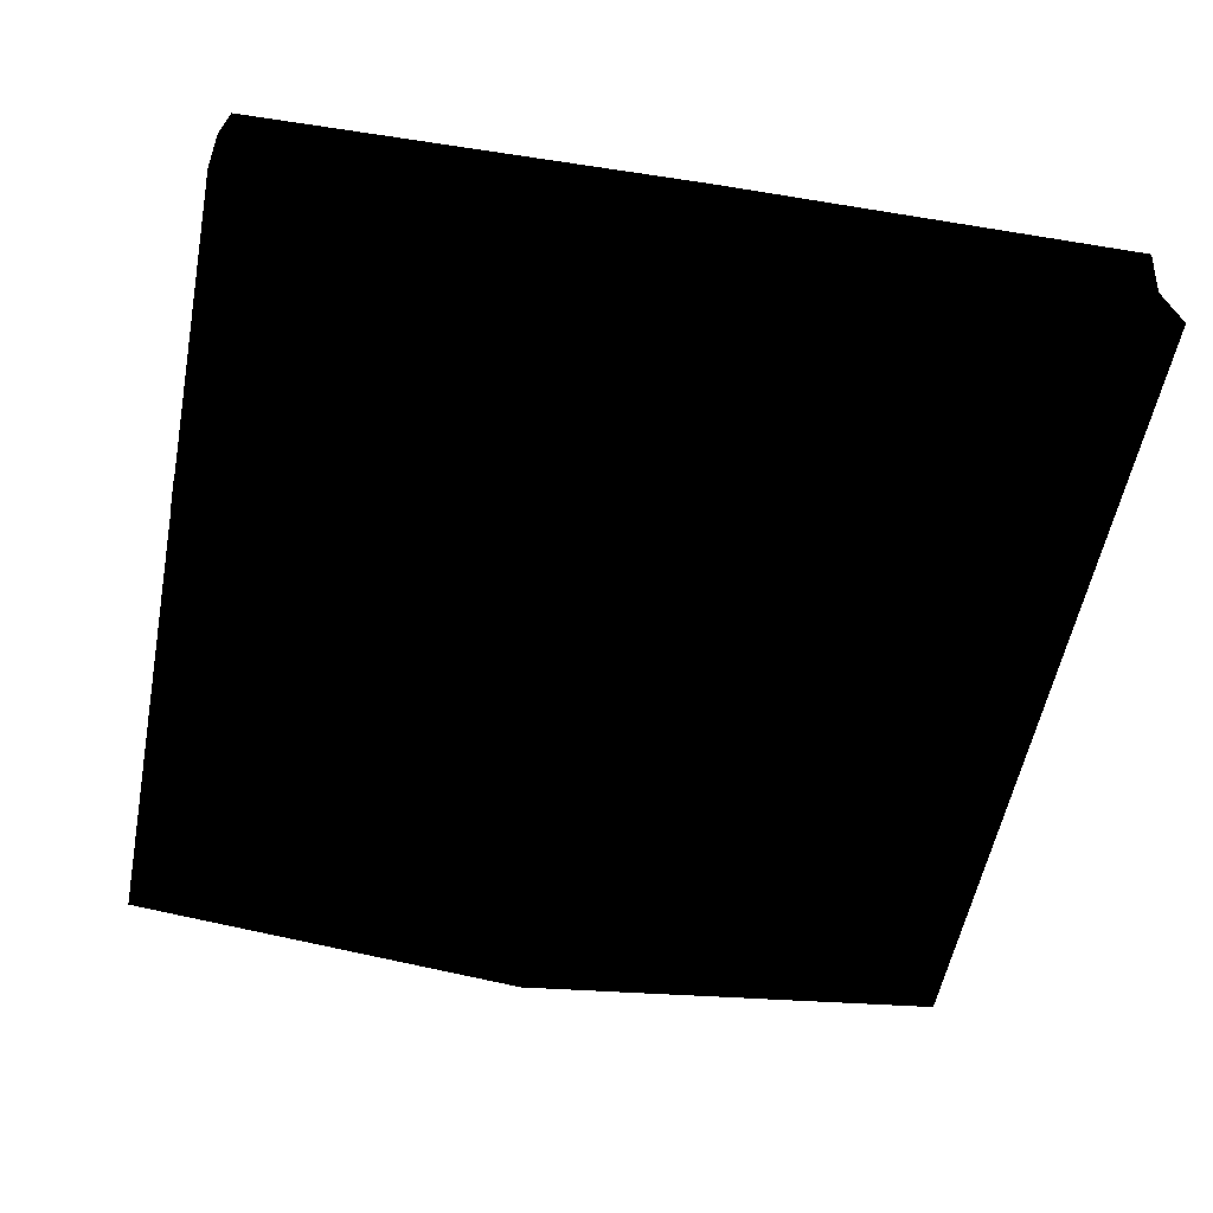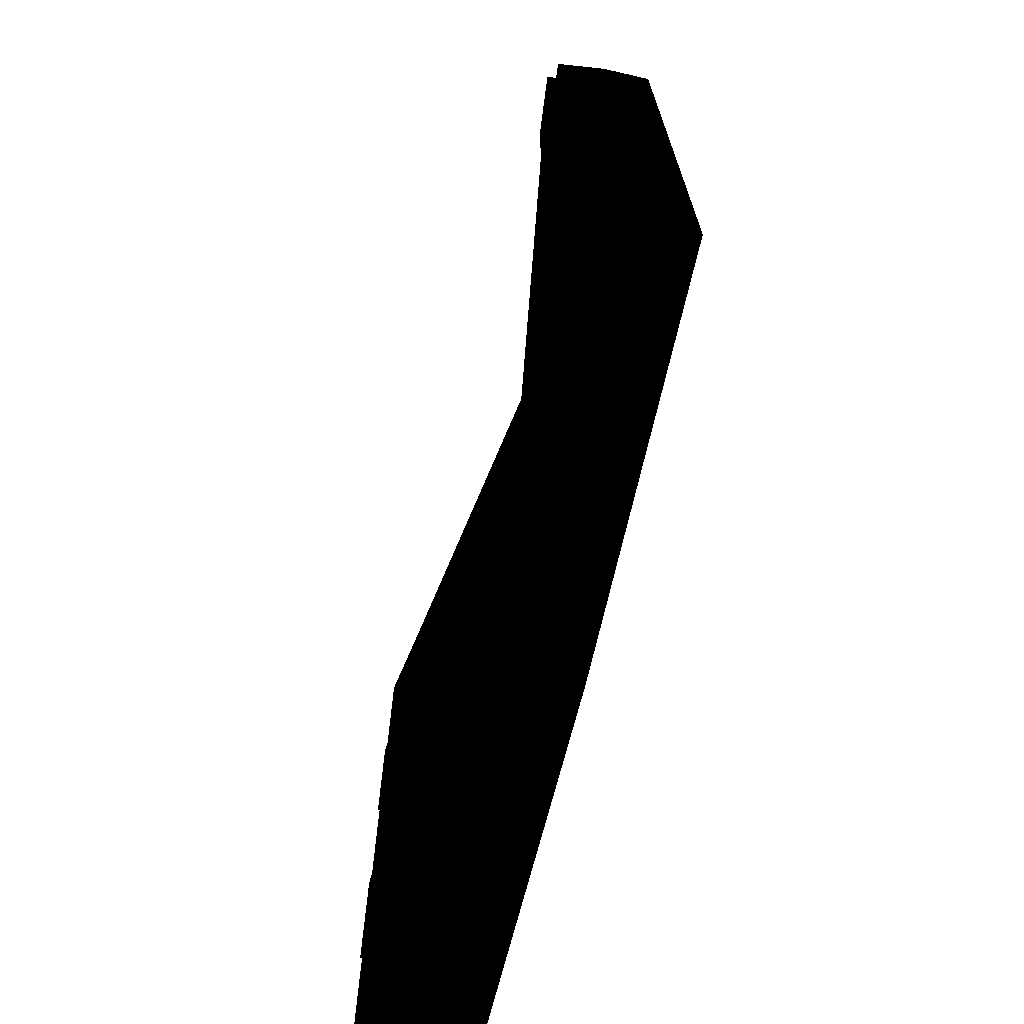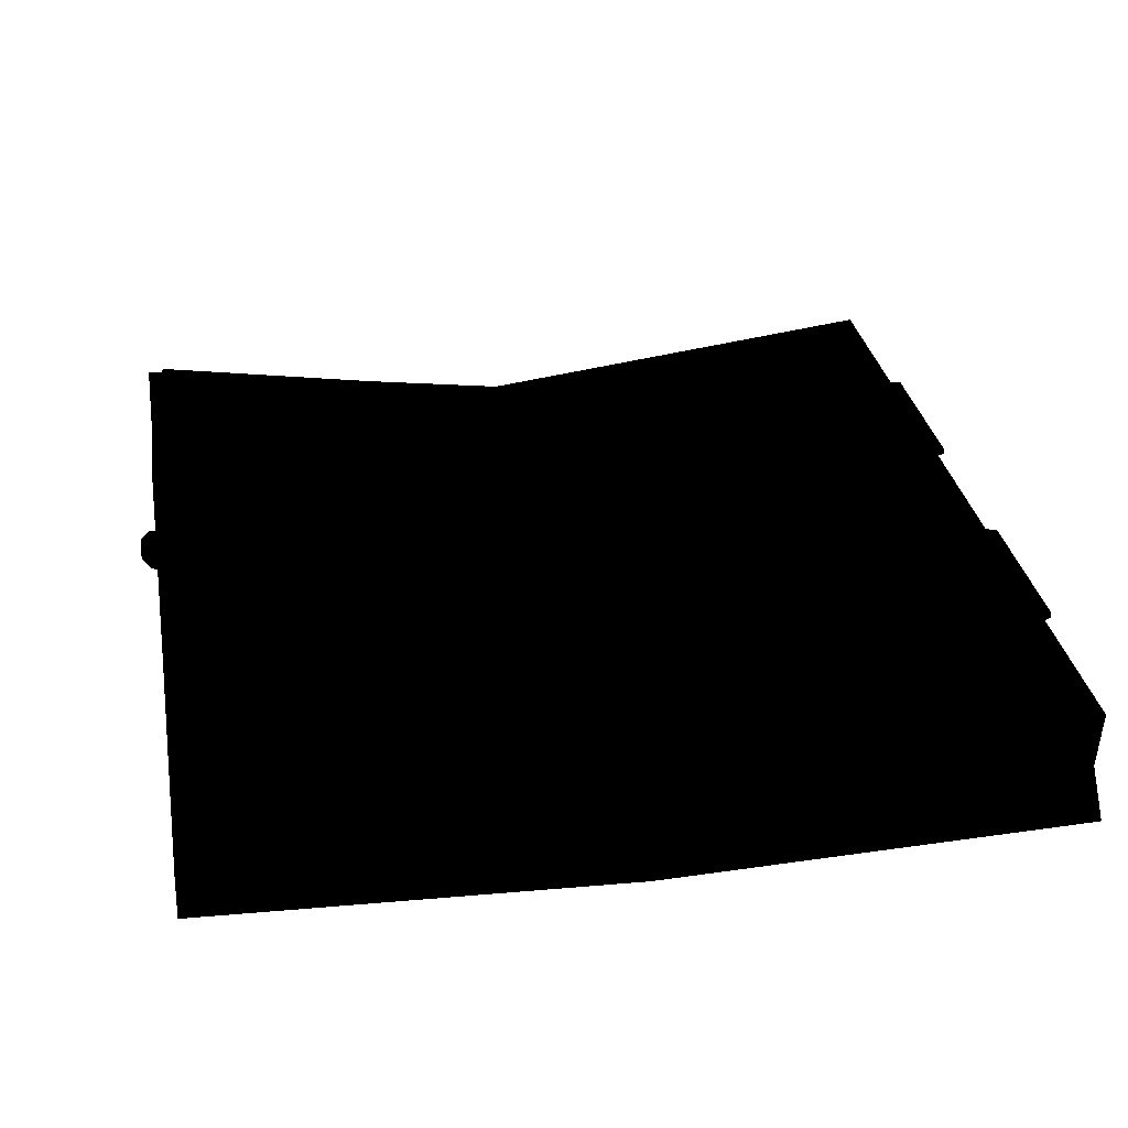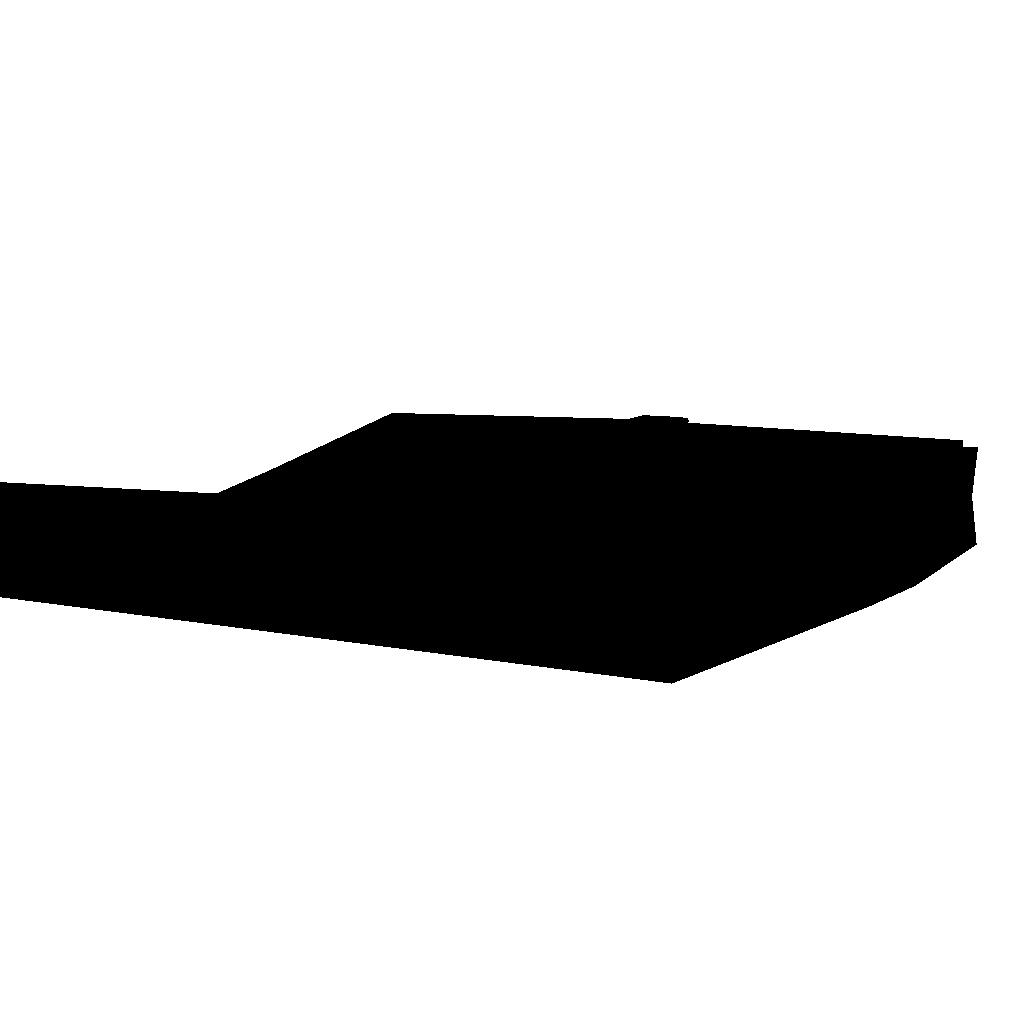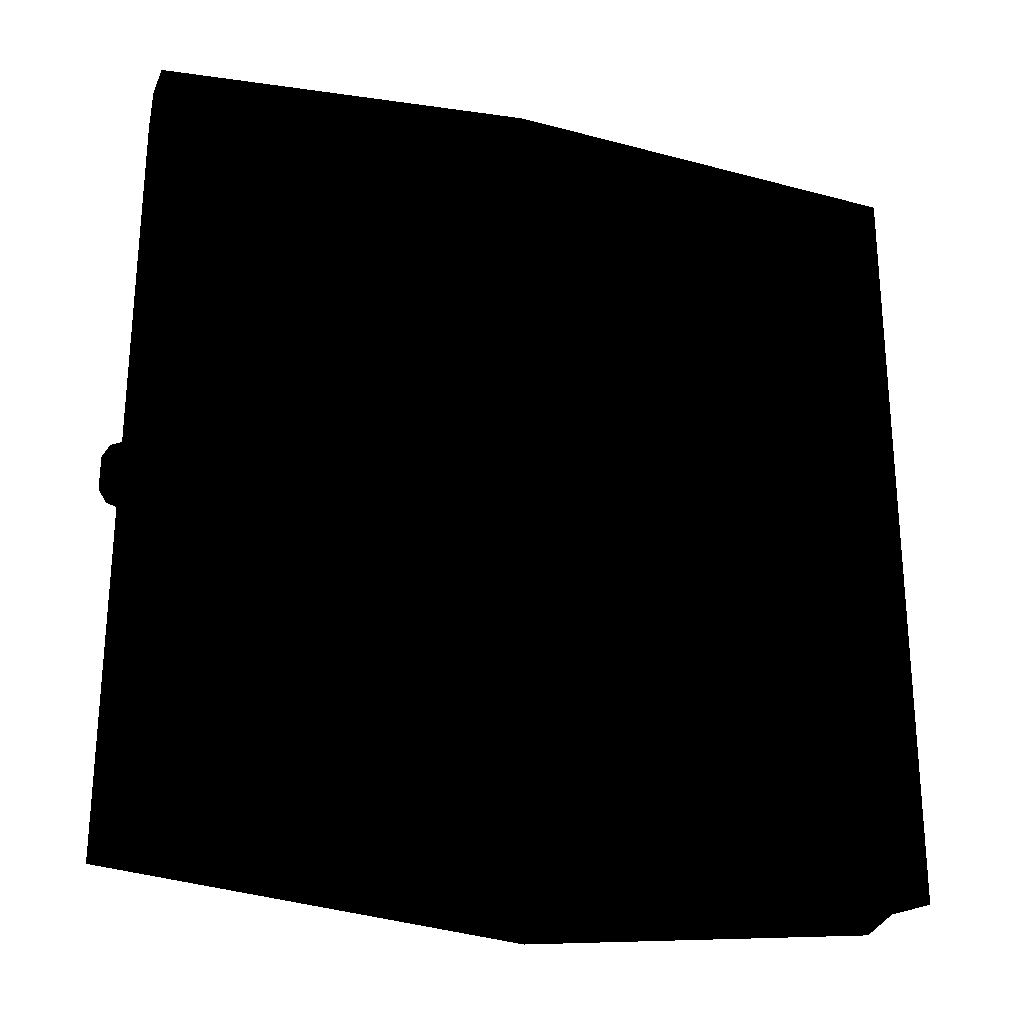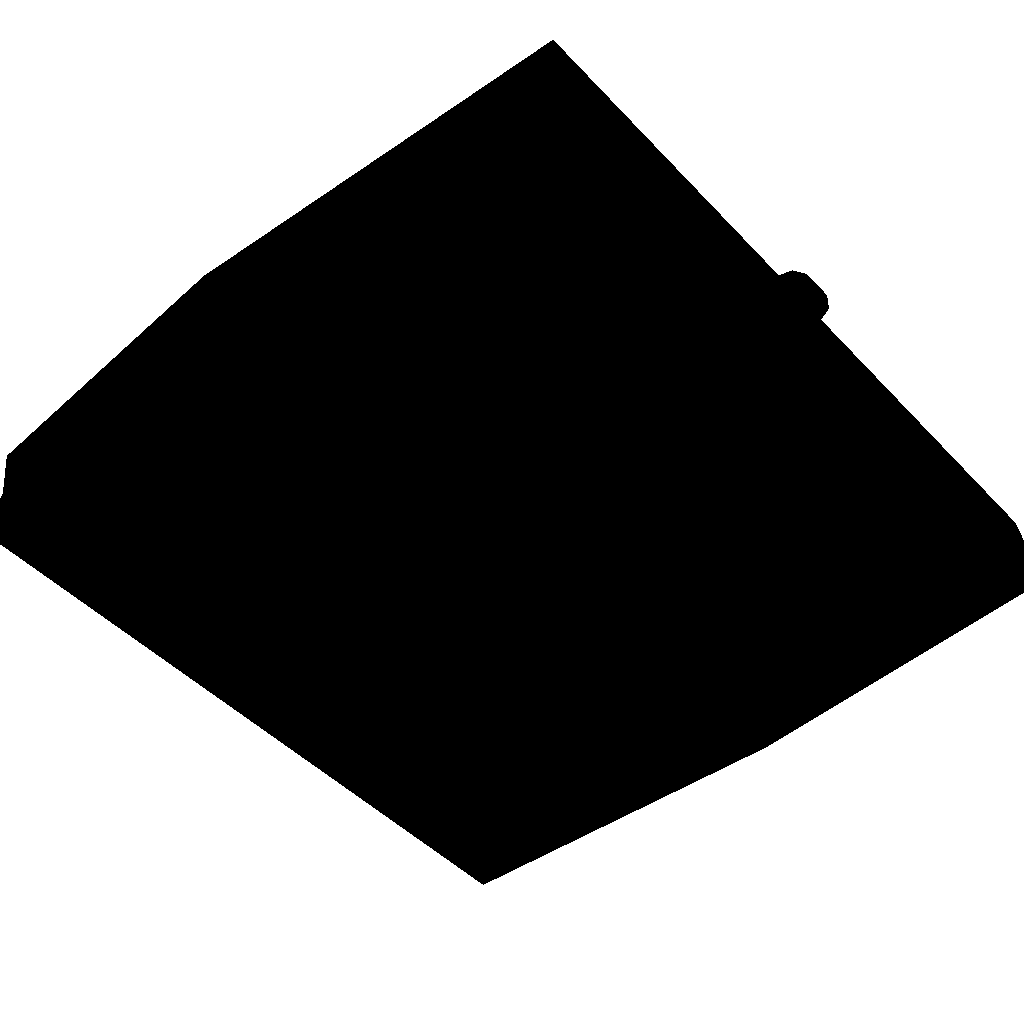
<metadata>
{"format":"obj","ext":"obj","renderer":"f3d","projection":"perspective","resolution":1024,"background":"white","views":[{"elev":-53.6,"azim":169.3,"up":"+Z"},{"elev":-70.8,"azim":76.6,"up":"+Y"},{"elev":30.9,"azim":170.1,"up":"+Z"},{"elev":9.1,"azim":-60.4,"up":"+Z"},{"elev":-26.3,"azim":161.2,"up":"+Y"},{"elev":-47.0,"azim":40.8,"up":"+Z"}]}
</metadata>
<code>
v 8.72 -0.5137 1.336
v 8.879 -0.2328 1.407
v 8.694 -0.5137 1.417
v 8.185 -0.6949 1.36
v 8.211 -0.6949 1.213
v -8.867 -4.841 1.237
v -8.879 -4.841 1.103
v -8.669 -4.927 1.085
v -8.658 -4.927 1.22
v -8.879 -4.841 1.103
v -8.879 -1.513 1.103
v -8.669 -1.427 1.085
v -8.669 -4.927 1.085
v -8.879 -1.513 1.103
v -8.867 -1.513 1.237
v -8.658 -1.427 1.22
v -8.669 -1.427 1.085
v -8.879 2.166 1.103
v -8.867 2.166 1.237
v -8.867 5.481 1.237
v -8.879 5.481 1.103
v -8.879 -4.841 1.103
v -8.867 -4.841 1.237
v -8.867 -1.513 1.237
v -8.879 -1.513 1.103
v 0 -9.967 -0.79
v 0.03211 -9.973 -0.7974
v 0.1027 -9.246 -0.278
v 3.612 -9.389 0.03146
v 1.904 -9.105 0.03146
v 8.517 -8.588 1.167
v 8.52 -8.484 0.03146
v 8.52 -8.474 -0.08033
v 8.669 -8.588 -1.328
v 0.0311 -8.948 -1.354
v 0 -9.236 -0.2604
v -1.707 -9.077 0.03146
v -3.539 -9.338 0.03146
v -8.658 -8.427 1.22
v -8.617 -8.316 0.03146
v -8.615 -8.311 -0.02594
v 0 -9.967 -0.7946
v 0 -9.968 -0.7992
v 0 -8.946 -1.353
v -8.866 -8.427 -1.272
v 0 9.97 -0.7992
v 0 9.288 -1.353
v -8.866 9.073 -1.272
v -8.615 8.957 -0.02594
v -8.617 8.962 0.03146
v -3.539 9.603 0.03146
v -8.658 9.073 1.22
v -1.707 9.008 0.03146
v 0 8.992 -0.2604
v 0 9.97 -0.79
v 0 9.969 -0.7946
v 0.03211 9.973 -0.7974
v 0.0311 9.289 -1.354
v 8.669 8.912 -1.328
v 8.645 9.035 -0.2336
v 4.17 9.456 0.03146
v 8.615 9.006 0.03146
v 8.517 8.912 0.9022
v 2.309 8.97 0.03146
v 0.1027 8.991 -0.278
v 8.72 0.8386 1.336
v 8.694 0.8386 1.417
v 8.879 0.5577 1.407
v 8.211 1.02 1.213
v 8.185 1.02 1.36
v -8.364 -8.132 1.195
v -8.364 0 1.195
v -8.658 -4.927 1.22
v -8.658 -8.427 1.22
v 2.813 0.2635 0.03146
v 8.185 1.02 1.36
v 8.185 8.618 1.095
v 1.49 8.672 0.03146
v 0.09051 8.683 -0.191
v 0.9417 0 -0.4314
v 0.03563 0 -0.649
v 0.03483 -0.1277 -0.6558
v 0 0 -0.6413
v 0 -0.1258 -0.6481
v -2.344 0 -0.1316
v -1.266 8.699 0.03146
v -3.083 0.03971 0.03146
v -8.364 8.778 1.195
v -8.364 0.3231 1.195
v -8.658 2.073 1.22
v -8.658 0 1.22
v -8.658 -1.427 1.22
v -8.867 -1.513 1.237
v -8.867 -4.841 1.237
v 0 8.684 -0.1761
v -3.083 0 0.03146
v -8.867 5.481 1.237
v -8.867 2.166 1.237
v -8.658 5.573 1.22
v -8.658 9.073 1.22
v -1.266 -8.809 0.03146
v 0 -8.93 -0.1761
v 0.09051 -8.939 -0.191
v 1.251 -8.846 0.03146
v 2.813 -0.321 0.03146
v 8.185 -8.293 1.36
v 8.185 -0.6949 1.36
v 2.813 -0.02878 0.03146
v 3.622 0 0.2314
v 2.813 0 0.03146
v 8.185 0.1624 1.36
v 8.185 0.1624 1.36
v 8.185 0 1.36
v 8.185 1.02 1.36
v 8.185 0 1.36
v 8.879 0 1.407
v 8.879 -0.2328 1.407
v 8.694 -0.5137 1.417
v 8.879 0.5577 1.407
v 8.694 0.8386 1.417
v -1.266 8.699 0.03146
v -1.676 8.703 0.03146
v -8.364 8.778 1.195
v 0 8.684 -0.1761
v 0 8.685 -0.2601
v 0.09051 8.683 -0.191
v 0.1027 8.683 -0.278
v 2.265 8.666 0.03146
v 1.49 8.672 0.03146
v 8.185 8.618 1.095
v 8.223 8.618 0.8843
v -8.658 -1.427 1.22
v -8.658 0 1.22
v -8.669 -1.427 1.085
v -8.669 -4.927 1.085
v -8.617 -8.316 0.03146
v -8.658 -8.427 1.22
v -8.658 -4.927 1.22
v -8.866 0.3231 -1.272
v -8.615 8.957 -0.02594
v -8.866 9.073 -1.272
v -8.857 0 -1.225
v -8.866 0 -1.272
v -8.866 -8.427 -1.272
v -8.615 -8.311 -0.02594
v -8.754 0 0.03146
v -8.669 0 1.085
v -8.658 2.073 1.22
v -8.669 2.073 1.085
v -8.669 5.573 1.085
v -8.617 8.962 0.03146
v -8.658 9.073 1.22
v -8.658 5.573 1.22
v -8.867 2.166 1.237
v -8.879 2.166 1.103
v -8.669 2.073 1.085
v -8.658 2.073 1.22
v -8.879 2.166 1.103
v -8.879 5.481 1.103
v -8.669 5.573 1.085
v -8.669 2.073 1.085
v -8.879 5.481 1.103
v -8.867 5.481 1.237
v -8.658 5.573 1.22
v -8.669 5.573 1.085
v 8.211 -0.6949 1.213
v 8.185 -0.6949 1.36
v 8.185 -8.293 1.36
v 8.223 -8.293 1.149
v 8.211 1.02 1.213
v 8.223 8.618 0.8843
v 8.185 8.618 1.095
v 8.185 1.02 1.36
v 8.223 0 1.019
v 8.223 -8.293 1.149
v 8.517 -8.588 1.167
v 8.517 0 1.037
v 8.517 8.912 0.9022
v 8.223 8.618 0.8843
v 8.211 0 1.213
v 8.211 -0.6949 1.213
v 8.223 -8.293 1.149
v 8.223 0 1.019
v 8.223 8.618 0.8843
v 8.211 1.02 1.213
v 8.669 0 -1.328
v 8.666 0 -1.305
v 8.669 -8.588 -1.328
v 8.52 -8.474 -0.08033
v 8.581 0 0.03146
v 8.52 -8.484 0.03146
v 8.517 -8.588 1.167
v 8.517 0 1.037
v 8.517 8.912 0.9022
v 8.615 9.006 0.03146
v 8.645 9.035 -0.2336
v 8.669 0.1624 -1.328
v 8.669 8.912 -1.328
v -1.676 -8.769 0.03146
v -1.266 -8.809 0.03146
v -8.364 -8.132 1.195
v 0 -8.929 -0.2601
v 0 -8.93 -0.1761
v 0.09051 -8.939 -0.191
v 0.1027 -8.939 -0.278
v 1.629 -8.817 0.03146
v 1.863 -8.799 0.03146
v 8.223 -8.293 1.149
v 8.185 -8.293 1.36
v 1.251 -8.846 0.03146
v 8.669 8.912 -1.328
v 8.669 0.1624 -1.328
v 0.0311 9.289 -1.354
v 0.0311 0.1706 -1.354
v 0.0311 0 -1.354
v 8.669 0 -1.328
v 8.669 -8.588 -1.328
v 0.0311 -8.948 -1.354
v 0 -8.946 -1.353
v 0 0 -1.353
v -8.866 -8.427 -1.272
v -8.866 0 -1.272
v -8.866 0.3231 -1.272
v 0 0.1712 -1.353
v -8.866 9.073 -1.272
v 0 9.288 -1.353
v 8.879 -0.2328 1.407
v 8.72 -0.5137 1.336
v 8.211 -0.6949 1.213
v 8.879 0 1.407
v 8.211 0 1.213
v 8.211 1.02 1.213
v 8.879 0.5577 1.407
v 8.72 0.8386 1.336
v -8.364 8.778 1.195
v -1.676 8.703 0.03146
v -8.658 9.073 1.22
v -1.707 9.008 0.03146
v 0 8.685 -0.2601
v 0 8.992 -0.2604
v 0.1027 8.683 -0.278
v 0.1027 8.991 -0.278
v 2.309 8.97 0.03146
v 2.265 8.666 0.03146
v 8.223 8.618 0.8843
v 8.517 8.912 0.9022
v 8.223 -8.293 1.149
v 1.863 -8.799 0.03146
v 8.517 -8.588 1.167
v 1.904 -9.105 0.03146
v 0.1027 -8.939 -0.278
v 0.1027 -9.246 -0.278
v 0 -9.236 -0.2604
v 0 -8.929 -0.2601
v -1.676 -8.769 0.03146
v -1.707 -9.077 0.03146
v -8.364 -8.132 1.195
v -8.658 -8.427 1.22
g pizzabox
f 112 113 114
f 6 7 8
f 9 6 8
f 10 11 12
f 13 10 12
f 14 15 16
f 17 14 16
f 18 19 20
f 21 18 20
f 22 23 24
f 25 22 24
f 154 155 156
f 157 154 156
f 158 159 160
f 161 158 160
f 162 163 164
f 165 162 164
f 166 167 168
f 169 166 168
f 170 171 172
f 173 170 172
f 227 228 229
f 230 227 229
f 231 230 229
f 230 231 232
f 233 230 232
f 234 233 232
f 1 2 3
f 1 3 4
f 5 1 4
f 66 67 68
f 67 66 69
f 70 67 69
f 121 122 123
f 121 124 122
f 124 125 122
f 125 124 126
f 127 125 126
f 128 127 126
f 129 128 126
f 128 129 130
f 131 128 130
f 135 137 138
f 137 135 136
f 135 134 136
f 132 133 134
f 133 147 134
f 147 133 148
f 149 147 148
f 147 146 134
f 147 149 146
f 146 136 134
f 149 150 146
f 150 153 152
f 152 151 150
f 151 146 150
f 146 151 140
f 136 146 142
f 142 146 140
f 145 136 142
f 145 142 144
f 142 143 144
f 143 142 139
f 139 142 140
f 139 140 141
f 199 200 201
f 199 202 200
f 202 203 200
f 203 202 204
f 202 205 204
f 205 206 204
f 206 210 204
f 207 206 205
f 210 206 209
f 206 207 208
f 209 206 208
f 235 236 237
f 236 238 237
f 236 239 238
f 239 240 238
f 240 239 241
f 242 240 241
f 243 242 241
f 244 243 241
f 243 244 245
f 246 243 245
f 247 248 249
f 248 250 249
f 250 248 251
f 252 250 251
f 253 252 251
f 254 253 251
f 253 254 255
f 256 253 255
f 256 255 257
f 258 256 257
f 174 175 176
f 177 174 176
f 174 177 178
f 179 174 178
f 180 181 182
f 183 180 182
f 180 183 184
f 185 180 184
f 196 197 198
f 197 196 187
f 187 186 197
f 186 187 188
f 196 195 187
f 187 189 188
f 195 190 187
f 187 190 189
f 190 195 194
f 190 191 189
f 193 190 194
f 191 190 192
f 190 193 192
f 93 94 73
f 92 93 73
f 74 71 73
f 92 73 72
f 71 72 73
f 91 92 72
f 91 72 90
f 97 98 90
f 99 97 90
f 96 72 71
f 101 96 71
f 72 89 90
f 72 96 89
f 99 90 88
f 89 88 90
f 100 99 88
f 89 87 88
f 96 87 89
f 87 86 88
f 87 96 85
f 87 85 86
f 96 101 85
f 101 102 85
f 85 83 86
f 83 95 86
f 102 84 85
f 84 83 85
f 84 102 103
f 95 83 79
f 82 84 103
f 83 84 82
f 103 104 82
f 83 81 79
f 81 83 82
f 81 80 79
f 80 81 82
f 80 75 79
f 75 78 79
f 78 75 77
f 75 76 77
f 119 120 76
f 116 119 76
f 76 75 111
f 115 116 76
f 75 110 111
f 110 75 80
f 110 80 82
f 109 115 111
f 110 109 111
f 116 115 107
f 115 109 107
f 117 116 107
f 118 117 107
f 110 108 109
f 109 108 107
f 108 110 82
f 108 105 107
f 105 108 82
f 107 105 106
f 104 105 82
f 105 104 106
f 211 212 213
f 212 214 213
f 214 224 213
f 224 226 213
f 226 224 225
f 224 223 225
f 224 220 223
f 220 224 214
f 220 222 223
f 222 220 221
f 220 219 221
f 215 220 214
f 219 220 215
f 215 214 212
f 218 219 215
f 216 215 212
f 218 215 217
f 215 216 217
f 40 38 39
f 38 37 39
f 38 40 41
f 38 26 37
f 26 38 41
f 26 36 37
f 36 26 28
f 42 26 41
f 42 41 45
f 26 27 28
f 26 42 27
f 43 42 45
f 42 43 27
f 44 43 45
f 43 44 35
f 27 43 35
f 27 35 34
f 27 34 33
f 29 27 33
f 27 29 28
f 32 29 33
f 29 30 28
f 29 32 31
f 30 29 31
f 51 50 52
f 53 51 52
f 53 54 51
f 50 51 49
f 54 55 51
f 51 55 49
f 55 54 65
f 55 56 49
f 57 55 65
f 56 55 57
f 56 46 49
f 46 56 57
f 46 48 49
f 46 47 48
f 47 46 57
f 58 47 57
f 57 59 58
f 59 57 60
f 57 61 60
f 61 57 65
f 61 62 60
f 64 61 65
f 62 61 63
f 61 64 63

</code>
